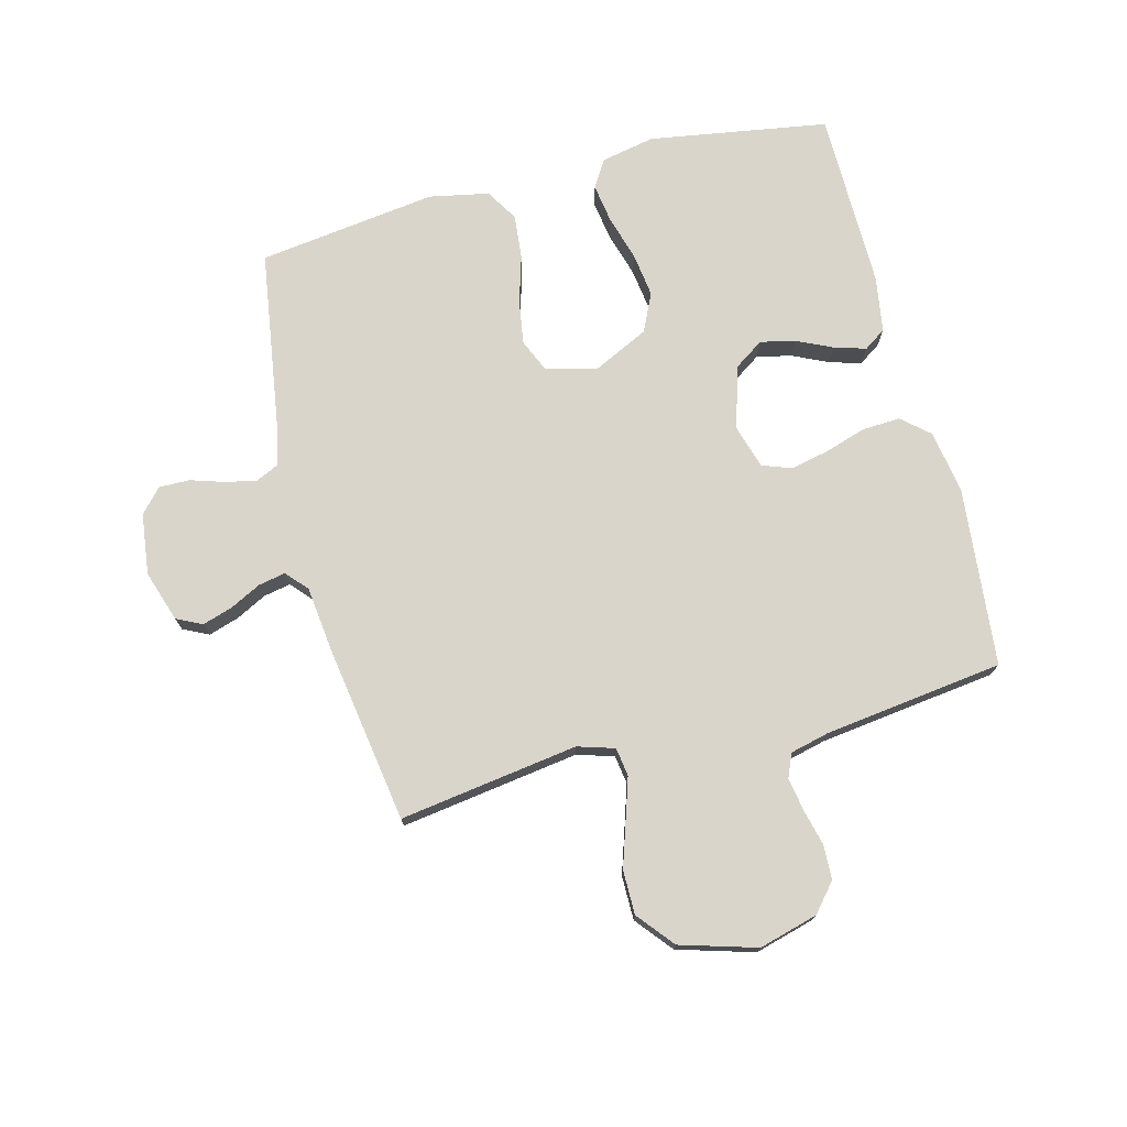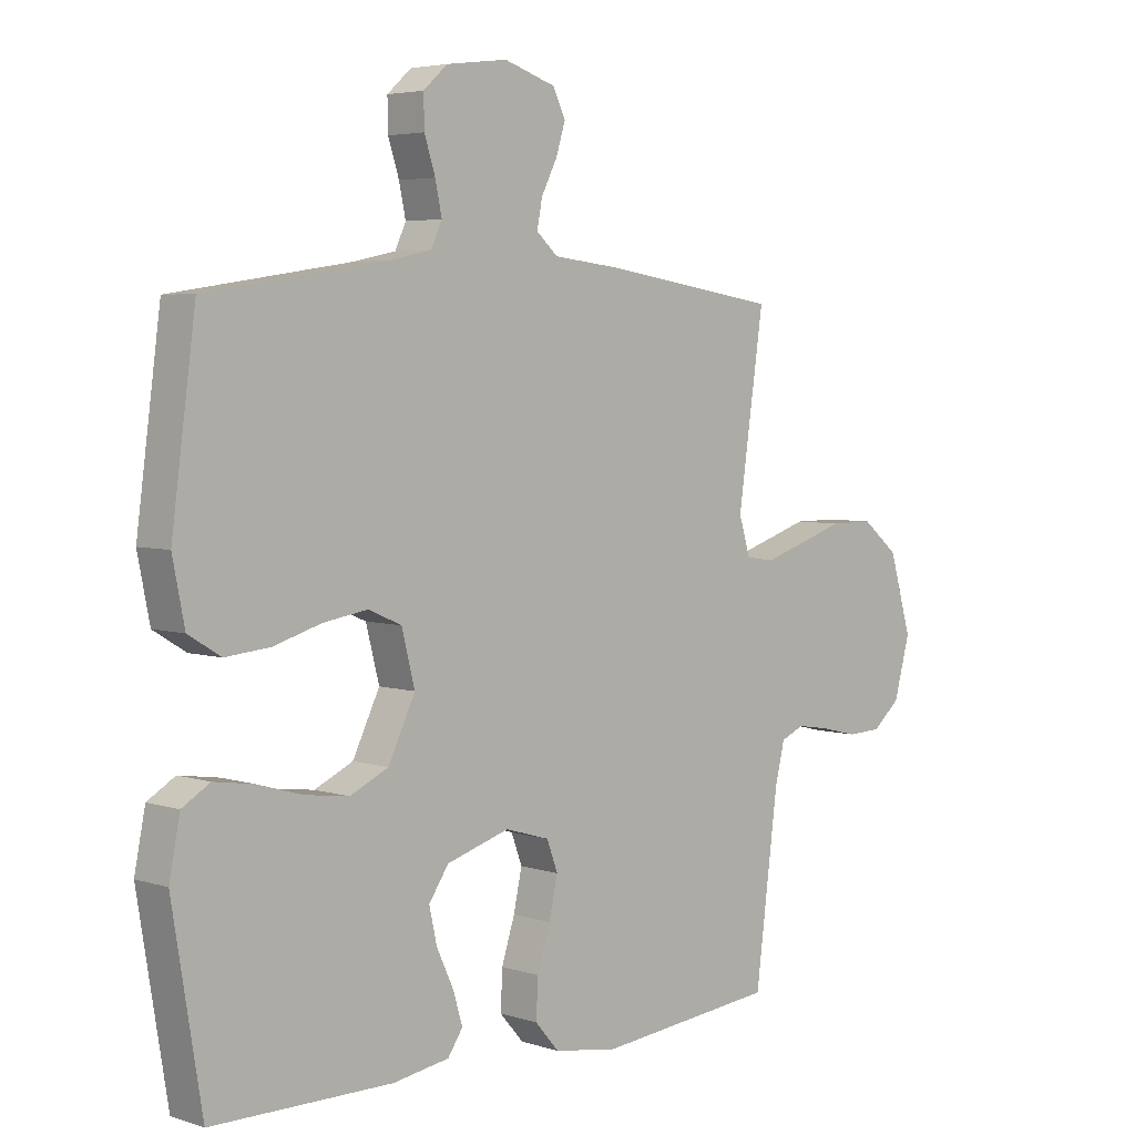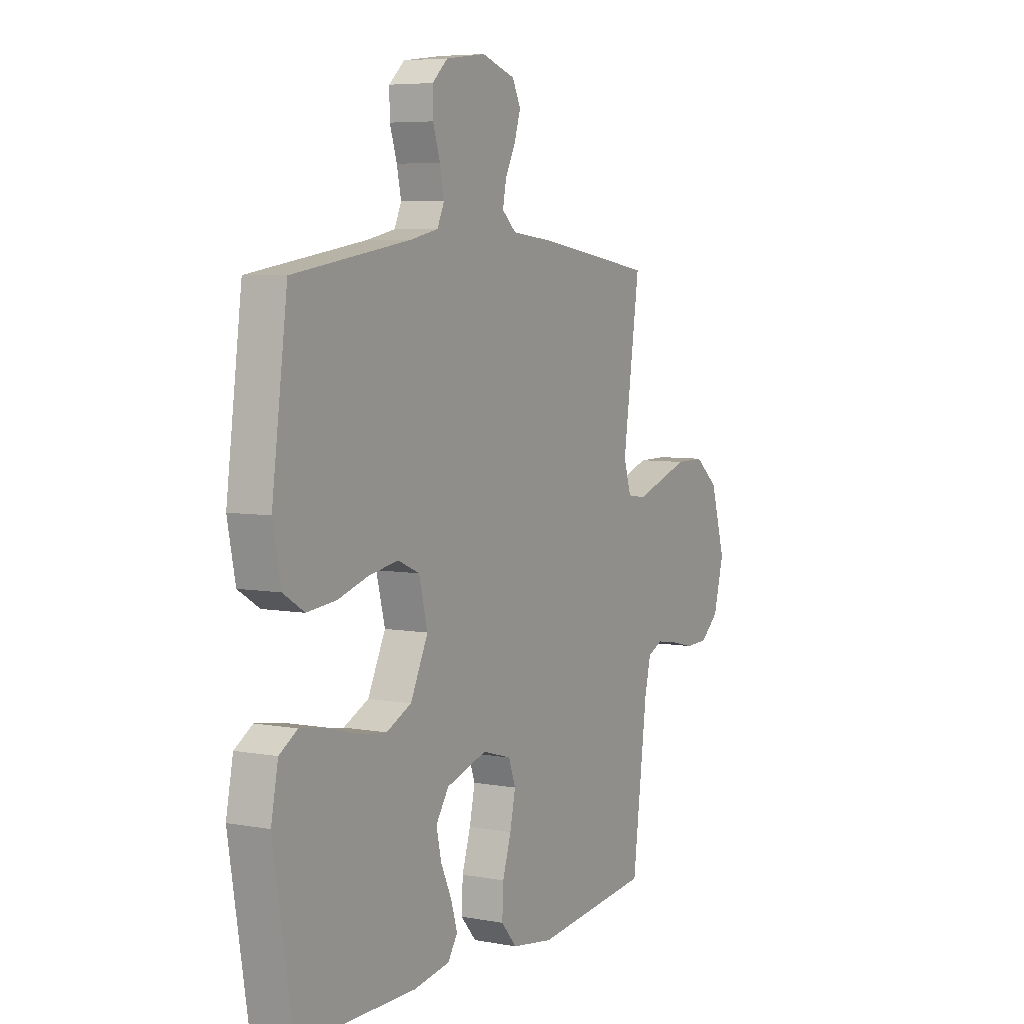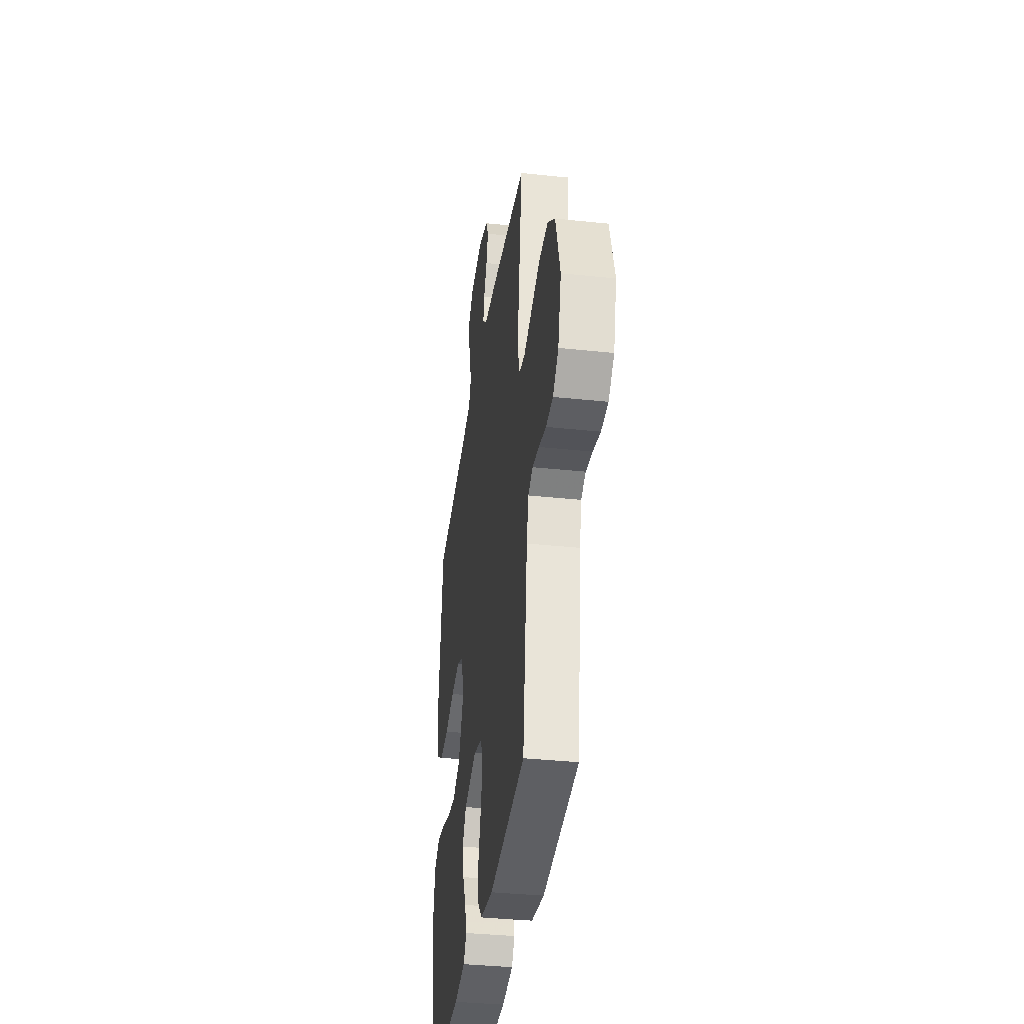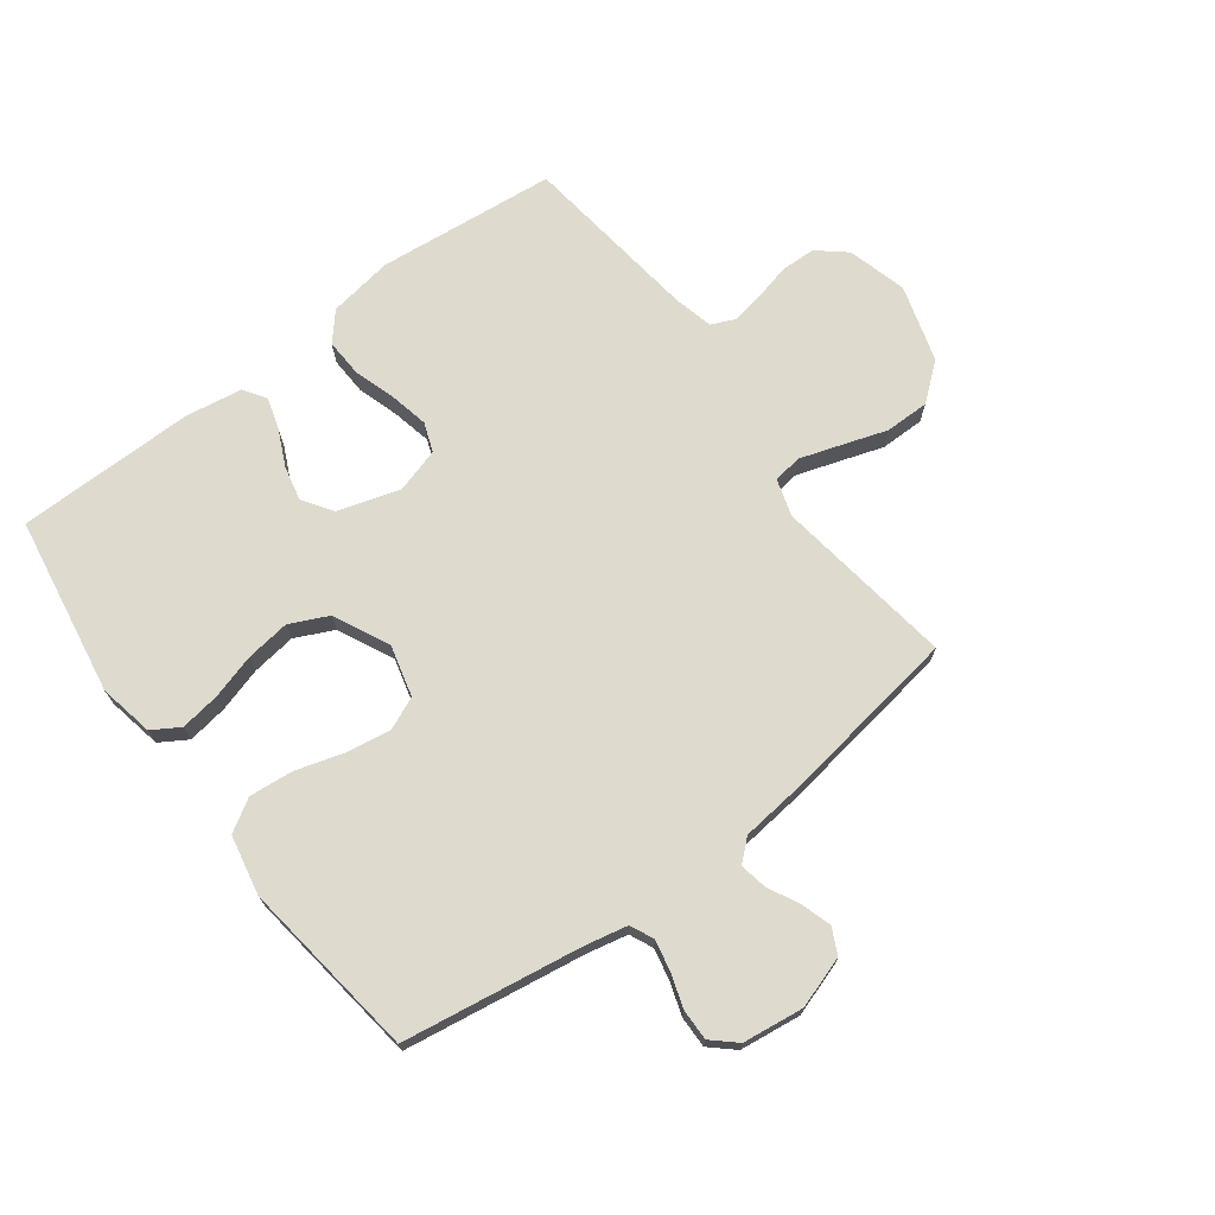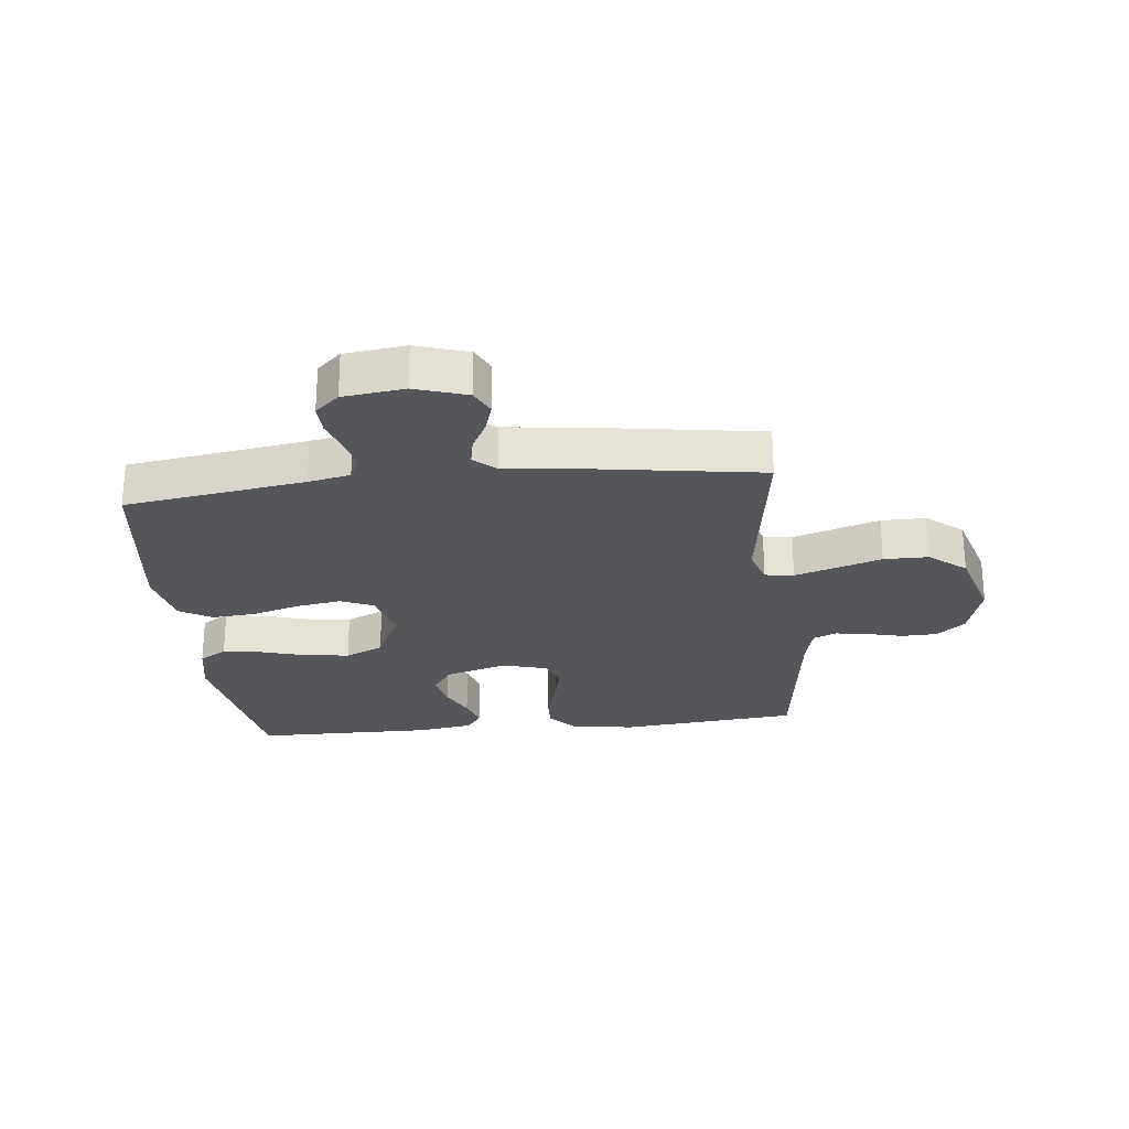
<metadata>
{"format":"obj","ext":"obj","renderer":"f3d","projection":"perspective","resolution":1024,"background":"white","views":[{"elev":74.3,"azim":75.4,"up":"+Y"},{"elev":4.5,"azim":-44.4,"up":"+Z"},{"elev":6.0,"azim":-61.0,"up":"+Z"},{"elev":-36.3,"azim":82.1,"up":"+Z"},{"elev":71.3,"azim":-36.8,"up":"+Y"},{"elev":-25.2,"azim":6.2,"up":"+Y"}]}
</metadata>
<code>
v -0.5 0.07 -0.5
v -0.549 0.07 -0.2
v -0.531 0.07 -0.109
v -0.485 0.07 -0.081
v -0.419 0.07 -0.091
v -0.344 0.07 -0.113
v -0.27 0.07 -0.123
v -0.206 0.07 -0.093
v -0.161 0.07 0
v -0.183 0.07 0.086
v -0.238 0.07 0.11
v -0.312 0.07 0.098
v -0.392 0.07 0.074
v -0.466 0.07 0.067
v -0.52 0.07 0.1
v -0.54 0.07 0.2
v -0.5 0.07 0.5
v -0.2 0.07 0.546
v -0.13 0.07 0.561
v -0.112 0.07 0.6
v -0.123 0.07 0.652
v -0.141 0.07 0.708
v -0.142 0.07 0.76
v -0.102 0.07 0.796
v 0 0.07 0.809
v 0.086 0.07 0.781
v 0.107 0.07 0.738
v 0.091 0.07 0.687
v 0.065 0.07 0.636
v 0.056 0.07 0.59
v 0.092 0.07 0.558
v 0.2 0.07 0.546
v 0.5 0.07 0.5
v 0.457 0.07 0.2
v 0.476 0.07 0.138
v 0.524 0.07 0.131
v 0.592 0.07 0.153
v 0.668 0.07 0.178
v 0.742 0.07 0.178
v 0.803 0.07 0.128
v 0.841 0.07 0
v 0.814 0.07 -0.099
v 0.767 0.07 -0.139
v 0.709 0.07 -0.141
v 0.648 0.07 -0.126
v 0.593 0.07 -0.117
v 0.554 0.07 -0.134
v 0.538 0.07 -0.2
v 0.5 0.07 -0.5
v 0.2 0.07 -0.53
v 0.093 0.07 -0.513
v 0.053 0.07 -0.467
v 0.056 0.07 -0.403
v 0.078 0.07 -0.334
v 0.092 0.07 -0.269
v 0.074 0.07 -0.22
v 0 0.07 -0.198
v -0.105 0.07 -0.23
v -0.138 0.07 -0.279
v -0.125 0.07 -0.337
v -0.097 0.07 -0.397
v -0.081 0.07 -0.45
v -0.106 0.07 -0.487
v -0.2 0.07 -0.502
v -0.5 0 -0.5
v -0.549 0 -0.2
v -0.531 0 -0.109
v -0.485 0 -0.081
v -0.419 0 -0.091
v -0.344 0 -0.113
v -0.27 0 -0.123
v -0.206 0 -0.093
v -0.161 0 0
v -0.183 0 0.086
v -0.238 0 0.11
v -0.312 0 0.098
v -0.392 0 0.074
v -0.466 0 0.067
v -0.52 0 0.1
v -0.54 0 0.2
v -0.5 0 0.5
v -0.2 0 0.546
v -0.13 0 0.561
v -0.112 0 0.6
v -0.123 0 0.652
v -0.141 0 0.708
v -0.142 0 0.76
v -0.102 0 0.796
v 0 0 0.809
v 0.086 0 0.781
v 0.107 0 0.738
v 0.091 0 0.687
v 0.065 0 0.636
v 0.056 0 0.59
v 0.092 0 0.558
v 0.2 0 0.546
v 0.5 0 0.5
v 0.457 0 0.2
v 0.476 0 0.138
v 0.524 0 0.131
v 0.592 0 0.153
v 0.668 0 0.178
v 0.742 0 0.178
v 0.803 0 0.128
v 0.841 0 0
v 0.814 0 -0.099
v 0.767 0 -0.139
v 0.709 0 -0.141
v 0.648 0 -0.126
v 0.593 0 -0.117
v 0.554 0 -0.134
v 0.538 0 -0.2
v 0.5 0 -0.5
v 0.2 0 -0.53
v 0.093 0 -0.513
v 0.053 0 -0.467
v 0.056 0 -0.403
v 0.078 0 -0.334
v 0.092 0 -0.269
v 0.074 0 -0.22
v 0 0 -0.198
v -0.105 0 -0.23
v -0.138 0 -0.279
v -0.125 0 -0.337
v -0.097 0 -0.397
v -0.081 0 -0.45
v -0.106 0 -0.487
v -0.2 0 -0.502
f 60 61 62 63
f 59 60 63 64
f 51 52 53 54
f 51 54 55
f 48 49 50 51
f 47 48 51 55
f 46 47 55 56
f 42 43 44 45
f 42 45 46
f 41 42 46
f 37 38 39 40
f 36 37 40 41
f 35 36 41 46
f 31 32 33 34
f 30 31 34 35
f 26 27 28 29
f 26 29 30
f 25 26 30
f 24 25 30
f 21 22 23 24
f 20 21 24 30
f 19 20 30 35
f 15 16 17 18
f 12 13 14 15
f 11 12 15 18
f 10 11 18 19
f 3 4 5 6
f 3 6 7
f 2 3 7
f 59 64 1 2
f 58 59 2 7
f 57 58 7 8
f 56 57 8 9
f 19 35 46 56
f 9 10 19 56
f 127 126 125 124
f 128 127 124 123
f 118 117 116 115
f 119 118 115
f 115 114 113 112
f 119 115 112 111
f 120 119 111 110
f 109 108 107 106
f 110 109 106
f 110 106 105
f 104 103 102 101
f 105 104 101 100
f 110 105 100 99
f 98 97 96 95
f 99 98 95 94
f 93 92 91 90
f 94 93 90
f 94 90 89
f 94 89 88
f 88 87 86 85
f 94 88 85 84
f 99 94 84 83
f 82 81 80 79
f 79 78 77 76
f 82 79 76 75
f 83 82 75 74
f 70 69 68 67
f 71 70 67
f 71 67 66
f 66 65 128 123
f 71 66 123 122
f 72 71 122 121
f 73 72 121 120
f 120 110 99 83
f 120 83 74 73
f 1 65 66 2
f 2 66 67 3
f 3 67 68 4
f 4 68 69 5
f 5 69 70 6
f 6 70 71 7
f 7 71 72 8
f 8 72 73 9
f 9 73 74 10
f 10 74 75 11
f 11 75 76 12
f 12 76 77 13
f 13 77 78 14
f 14 78 79 15
f 15 79 80 16
f 16 80 81 17
f 17 81 82 18
f 18 82 83 19
f 19 83 84 20
f 20 84 85 21
f 21 85 86 22
f 22 86 87 23
f 23 87 88 24
f 24 88 89 25
f 25 89 90 26
f 26 90 91 27
f 27 91 92 28
f 28 92 93 29
f 29 93 94 30
f 30 94 95 31
f 31 95 96 32
f 32 96 97 33
f 33 97 98 34
f 34 98 99 35
f 35 99 100 36
f 36 100 101 37
f 37 101 102 38
f 38 102 103 39
f 39 103 104 40
f 40 104 105 41
f 41 105 106 42
f 42 106 107 43
f 43 107 108 44
f 44 108 109 45
f 45 109 110 46
f 46 110 111 47
f 47 111 112 48
f 48 112 113 49
f 49 113 114 50
f 50 114 115 51
f 51 115 116 52
f 52 116 117 53
f 53 117 118 54
f 54 118 119 55
f 55 119 120 56
f 56 120 121 57
f 57 121 122 58
f 58 122 123 59
f 59 123 124 60
f 60 124 125 61
f 61 125 126 62
f 62 126 127 63
f 63 127 128 64
f 64 128 65 1

</code>
